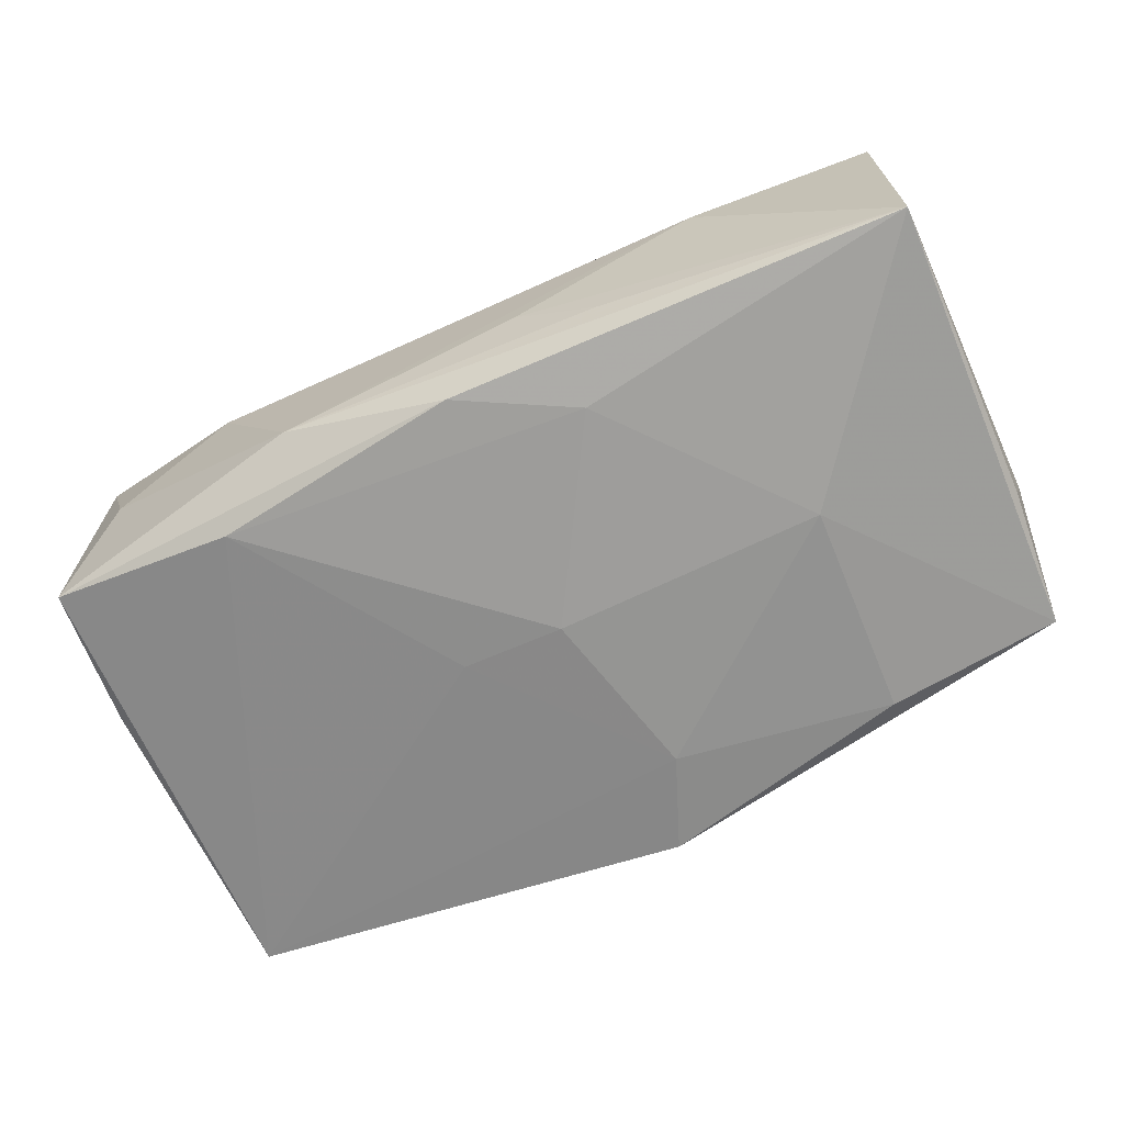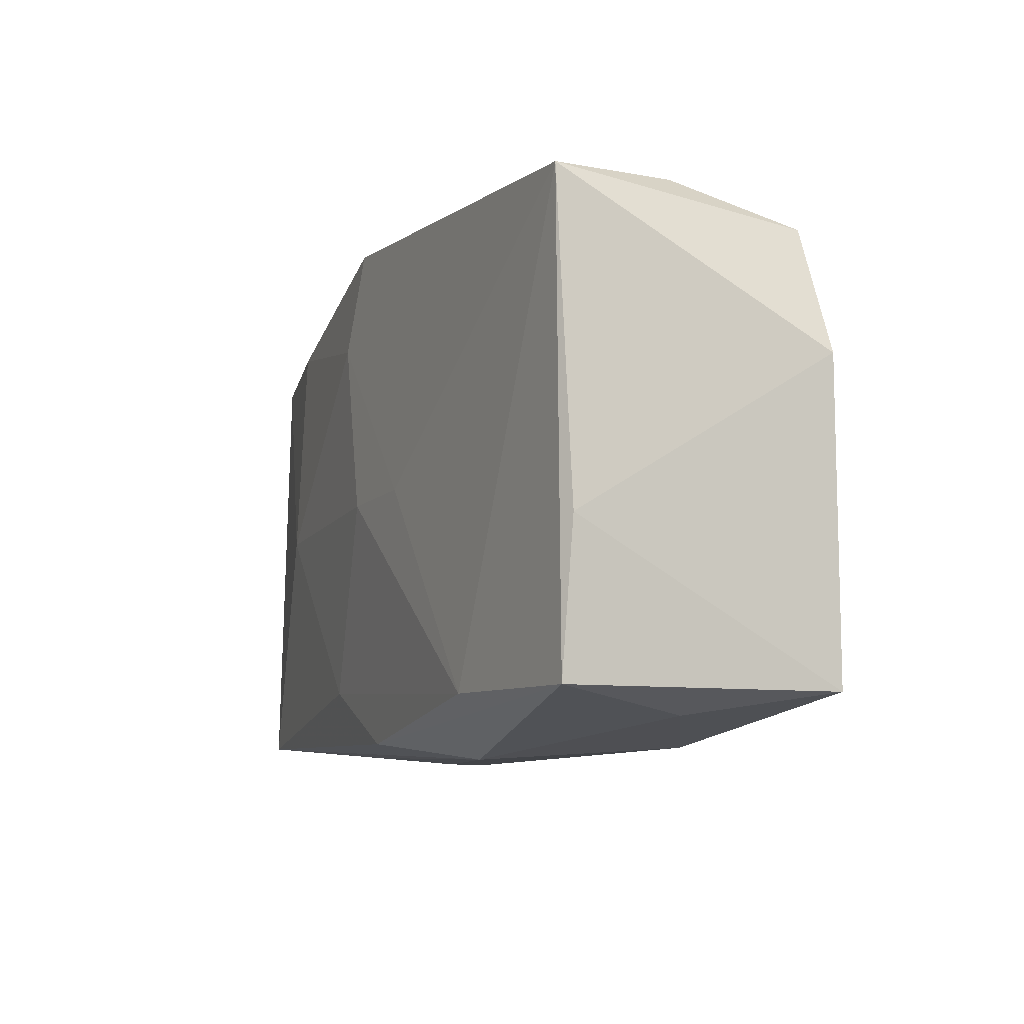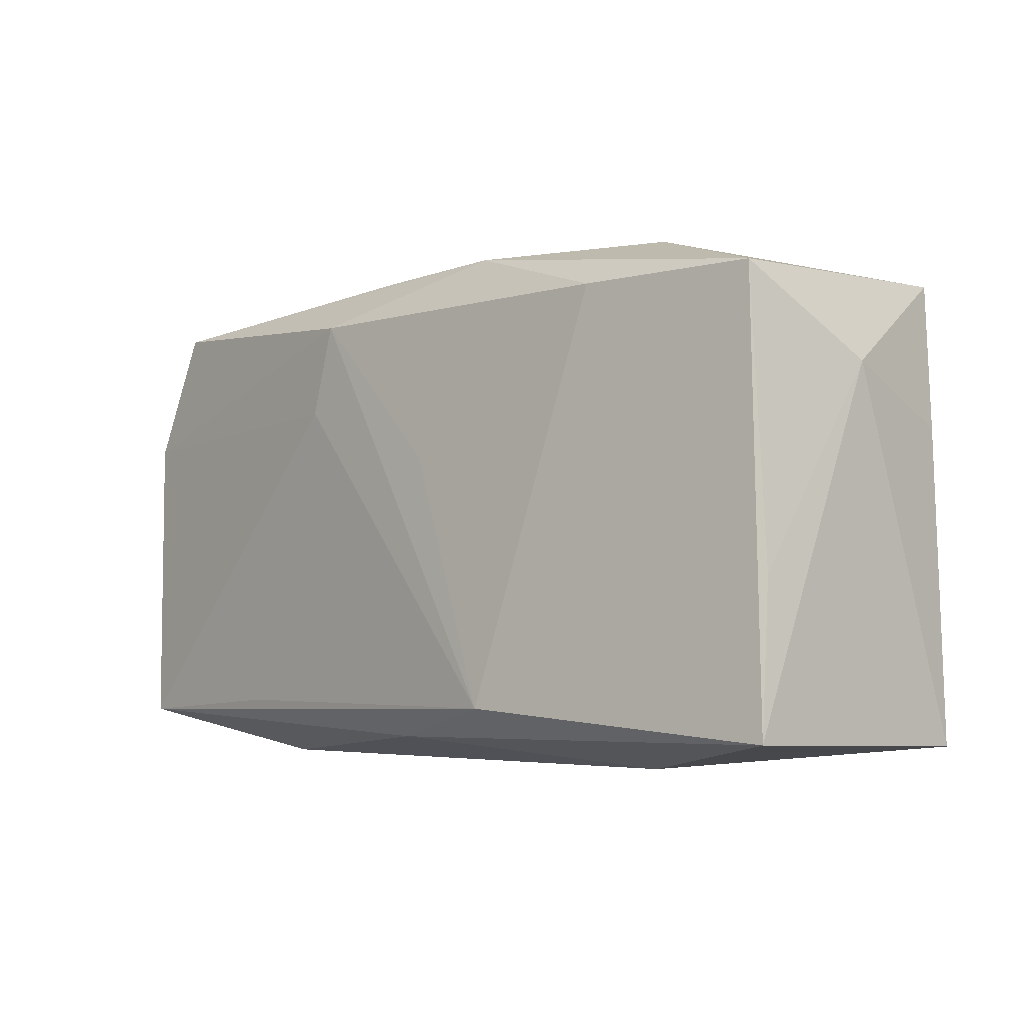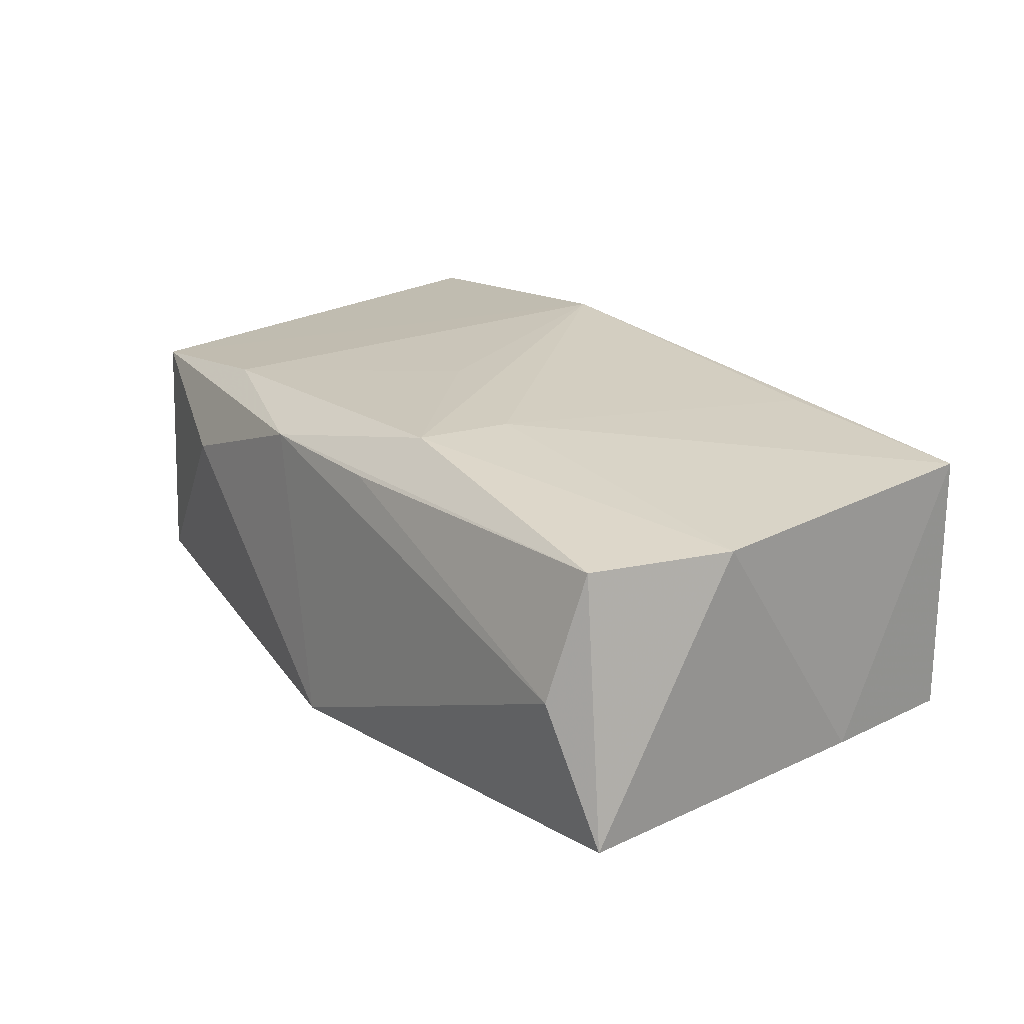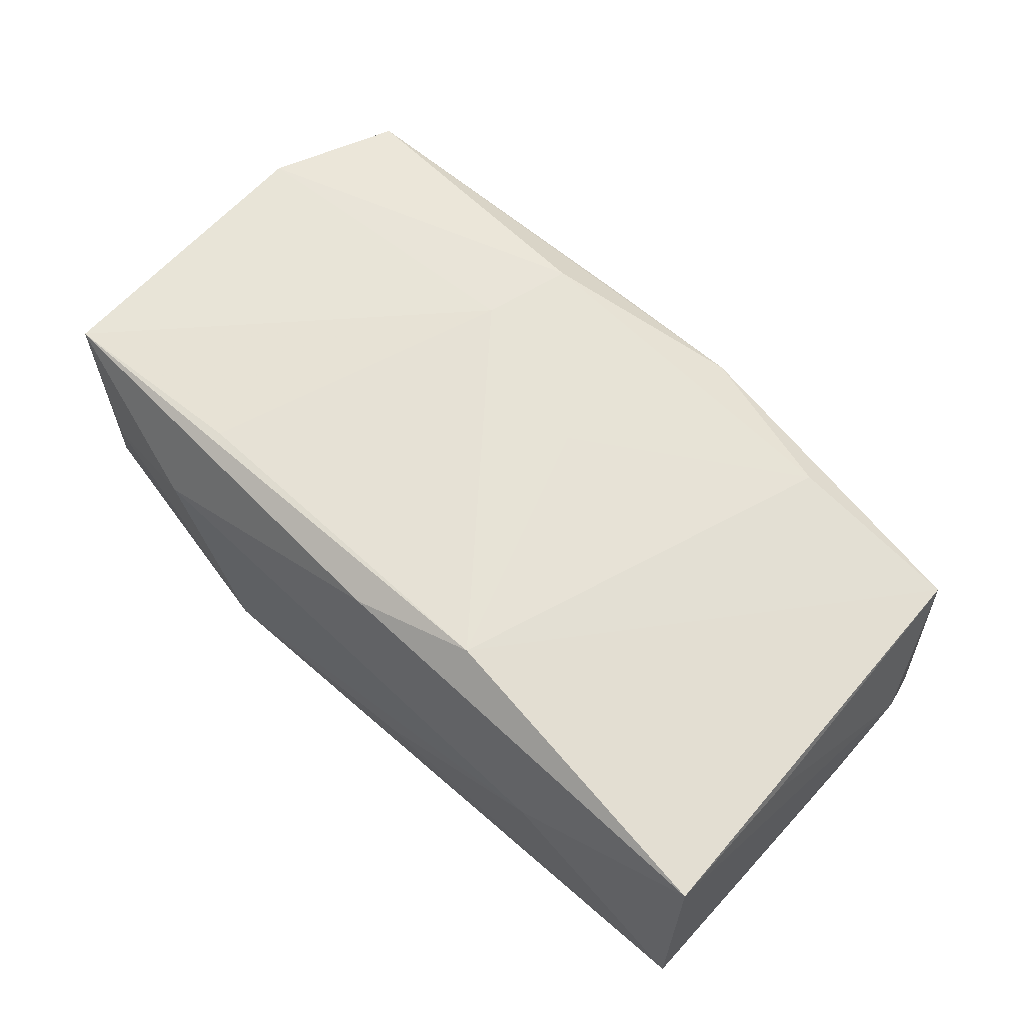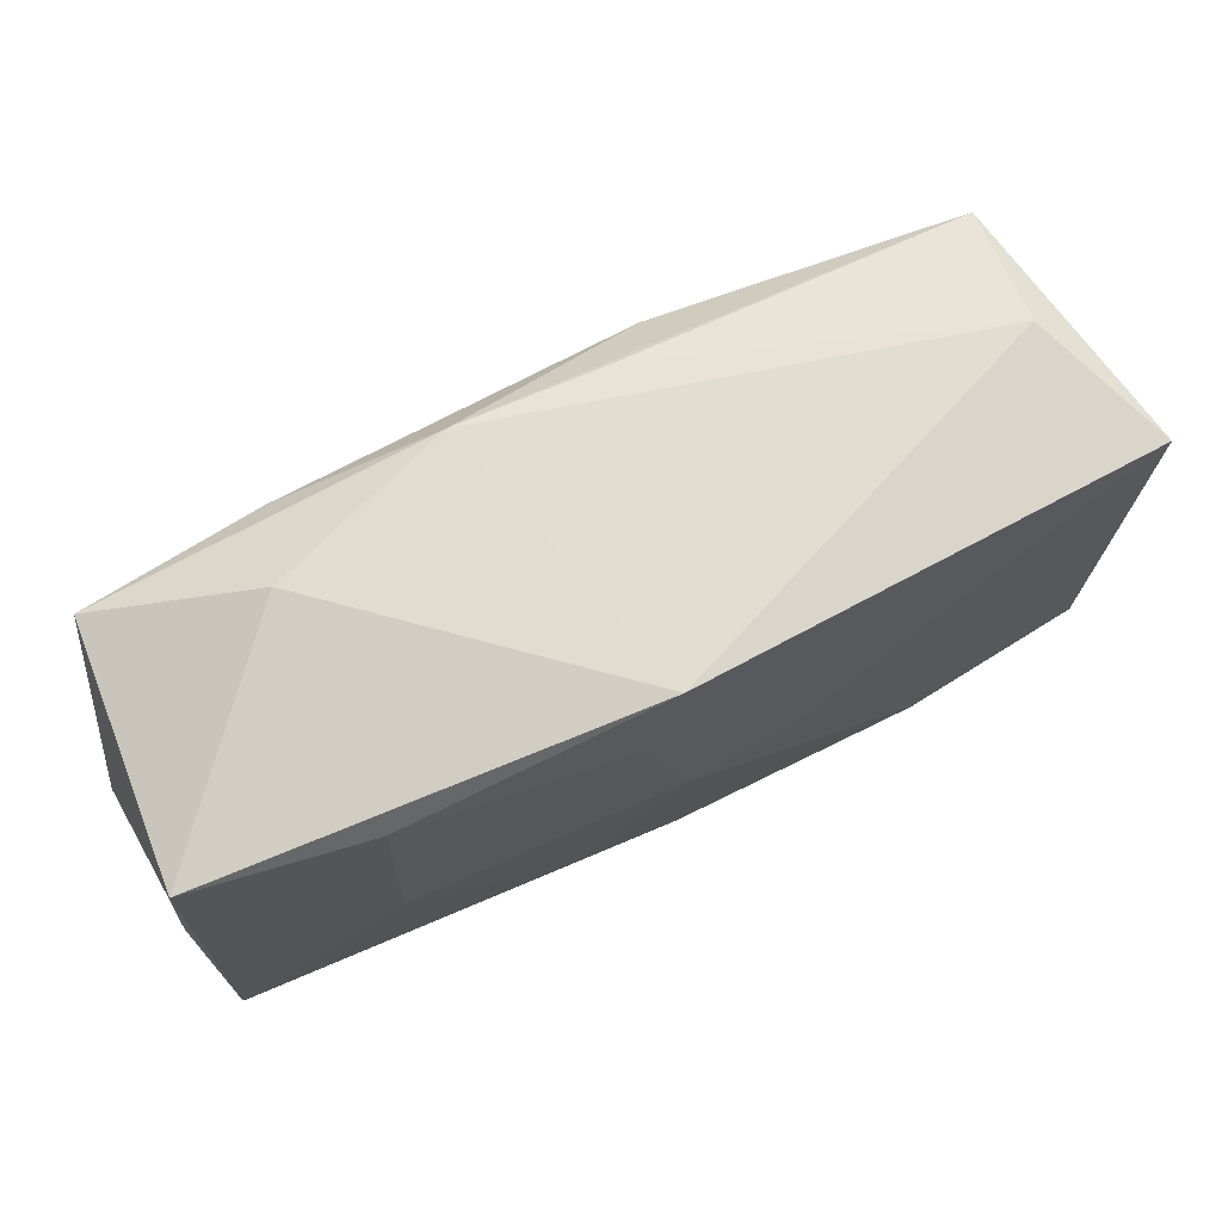
<metadata>
{"format":"obj","ext":"obj","renderer":"f3d","projection":"perspective","resolution":1024,"background":"white","views":[{"elev":-67.3,"azim":24.1,"up":"+Z"},{"elev":-8.2,"azim":-109.6,"up":"+Y"},{"elev":-5.1,"azim":46.8,"up":"+Y"},{"elev":24.2,"azim":-127.4,"up":"+Z"},{"elev":63.1,"azim":42.6,"up":"+Z"},{"elev":71.9,"azim":156.7,"up":"+Y"}]}
</metadata>
<code>
v -0.01959 -0.01619 0.01346
v 0.01258 -0.02111 -0.008017
v 0.03677 -0.006999 0.009194
v 0.02253 0.02059 0.00453
v 0.03625 0.01706 -0.0115
v -0.03283 0.01857 0.01185
v -0.0327 -0.01888 0.001516
v 0.0007631 0.02276 -0.01351
v -0.01434 -0.02177 -0.007692
v -0.008547 0.0005494 -0.01325
v -0.004482 0.02025 0.01053
v -0.03703 -0.01702 -0.009393
v -0.03721 0.008015 0.01227
v 0.003833 0.01475 -0.01411
v -0.03793 -0.005024 -0.008805
v 0.005774 -0.02177 -0.003504
v -0.03191 0.02176 0.001486
v 0.03797 0.009685 -0.0008394
v 0.021 0.01638 0.01182
v 0.03712 0.005426 -0.01098
v 0.03699 -0.01929 0.01026
v 0.03713 -0.01978 -0.01214
v 0.009171 -0.01548 -0.01311
v 0.02236 -0.0004053 -0.01411
v 0.0003317 -0.0192 0.01247
v 0.03557 0.01642 0.009549
v -0.03699 0.02044 -0.00973
v 0.01085 -0.01681 0.01441
v -0.01033 0.009024 0.01434
v -0.02136 -0.01694 -0.01181
v -0.03654 -0.01713 0.01277
v 0.02181 0.01771 -0.0134
v 0.007664 0.02055 0.01047
v -0.0005227 -0.02022 -0.01224
v 0.02146 -0.02156 0.004622
v 0.003438 0.003992 0.01399
v -0.008313 0.01643 0.01424
v 4.853e-05 0.0002832 -0.01411
v -0.02208 -0.02089 0.006228
f 13 31 29
f 17 33 8
f 30 34 12
f 14 24 38
f 22 24 5
f 38 24 23
f 23 30 38
f 34 30 23
f 23 24 22
f 22 34 23
f 12 34 9
f 9 34 22
f 1 31 28
f 28 29 1
f 1 29 31
f 27 30 12
f 27 17 8
f 27 6 17
f 13 6 27
f 8 14 27
f 32 14 8
f 8 5 32
f 24 14 32
f 32 5 24
f 7 31 12
f 12 9 7
f 33 17 11
f 11 6 33
f 17 6 11
f 33 6 37
f 37 29 28
f 13 29 37
f 37 6 13
f 13 27 15
f 15 27 12
f 15 31 13
f 12 31 15
f 38 30 10
f 30 27 10
f 10 14 38
f 10 27 14
f 8 33 4
f 33 26 4
f 4 5 8
f 4 26 5
f 9 35 39
f 31 7 39
f 39 7 9
f 22 35 16
f 16 35 9
f 19 26 33
f 33 37 19
f 28 26 19
f 21 26 28
f 21 3 26
f 21 35 22
f 5 26 18
f 26 3 18
f 3 21 18
f 18 21 22
f 25 39 35
f 35 21 25
f 31 39 25
f 25 21 28
f 28 31 25
f 2 9 22
f 22 16 2
f 2 16 9
f 36 37 28
f 28 19 36
f 36 19 37
f 5 18 20
f 22 5 20
f 20 18 22

</code>
